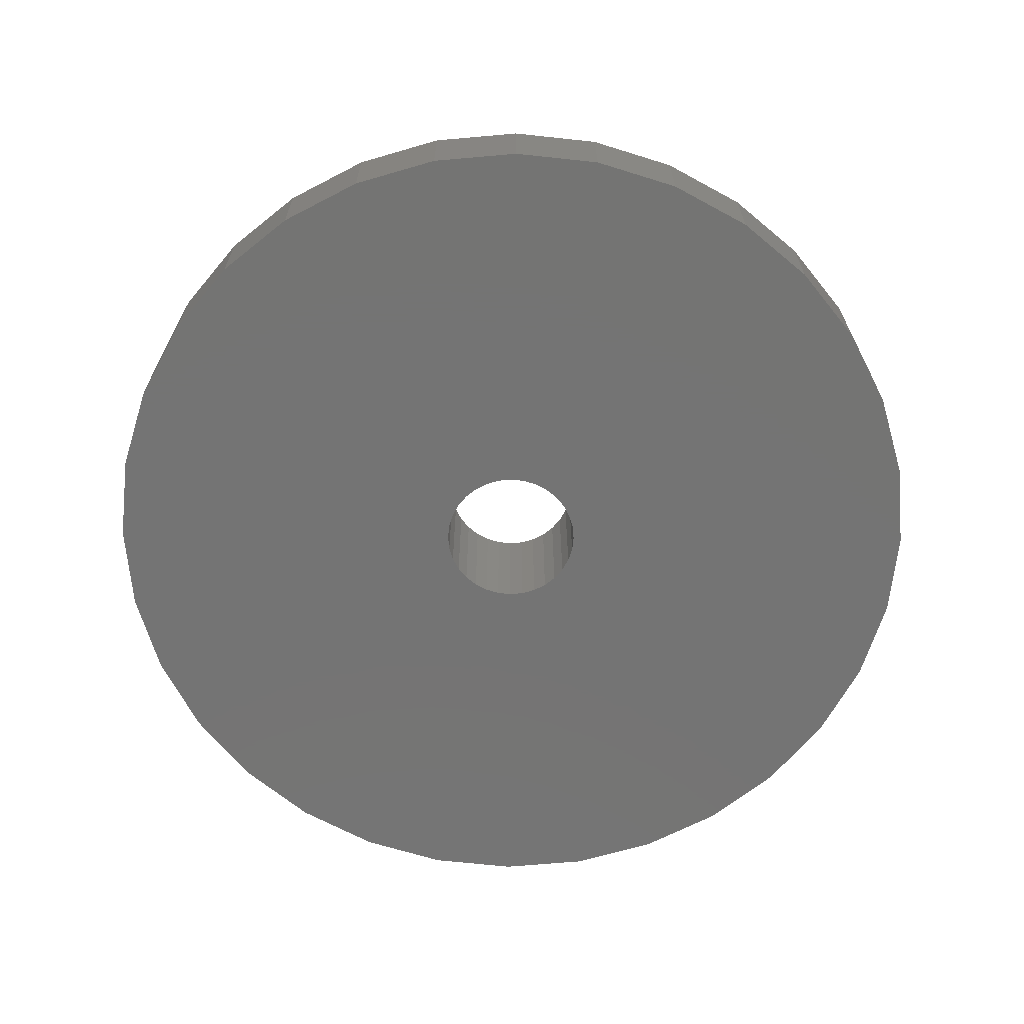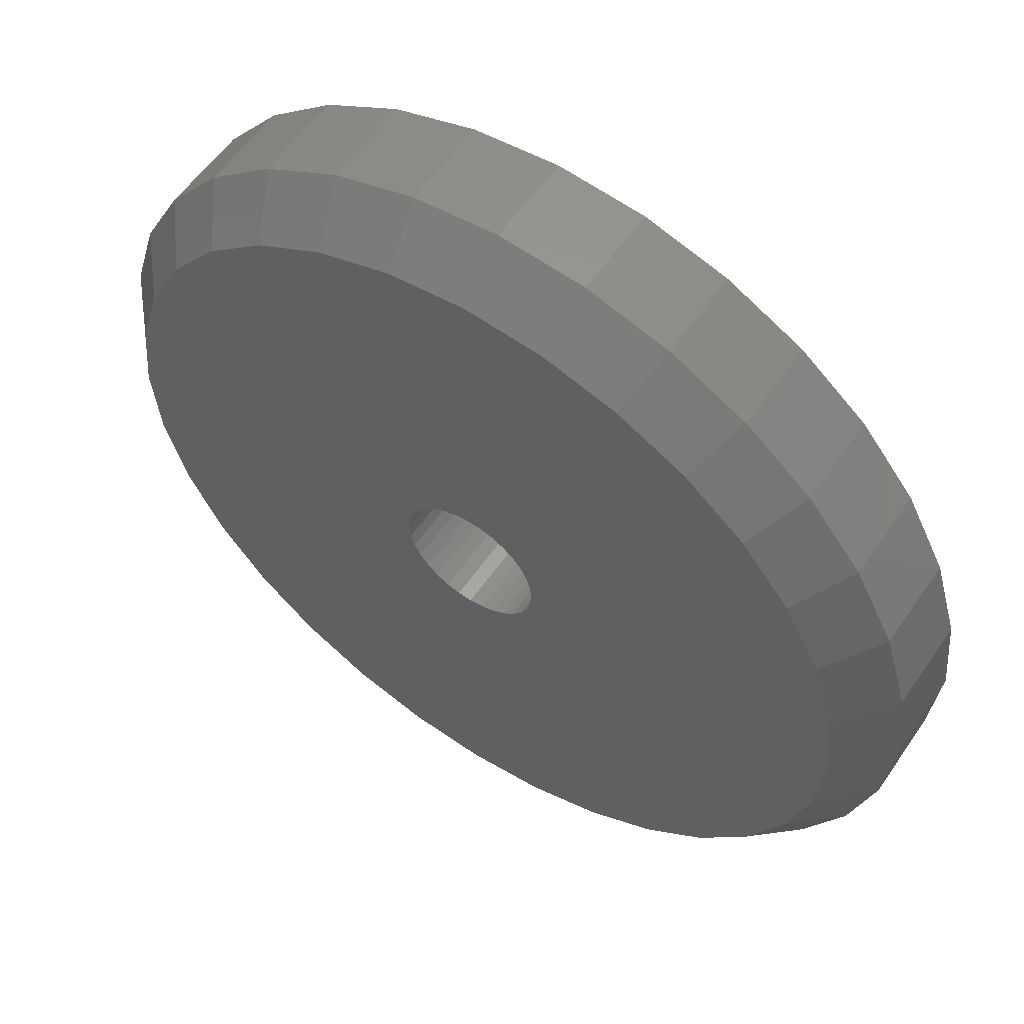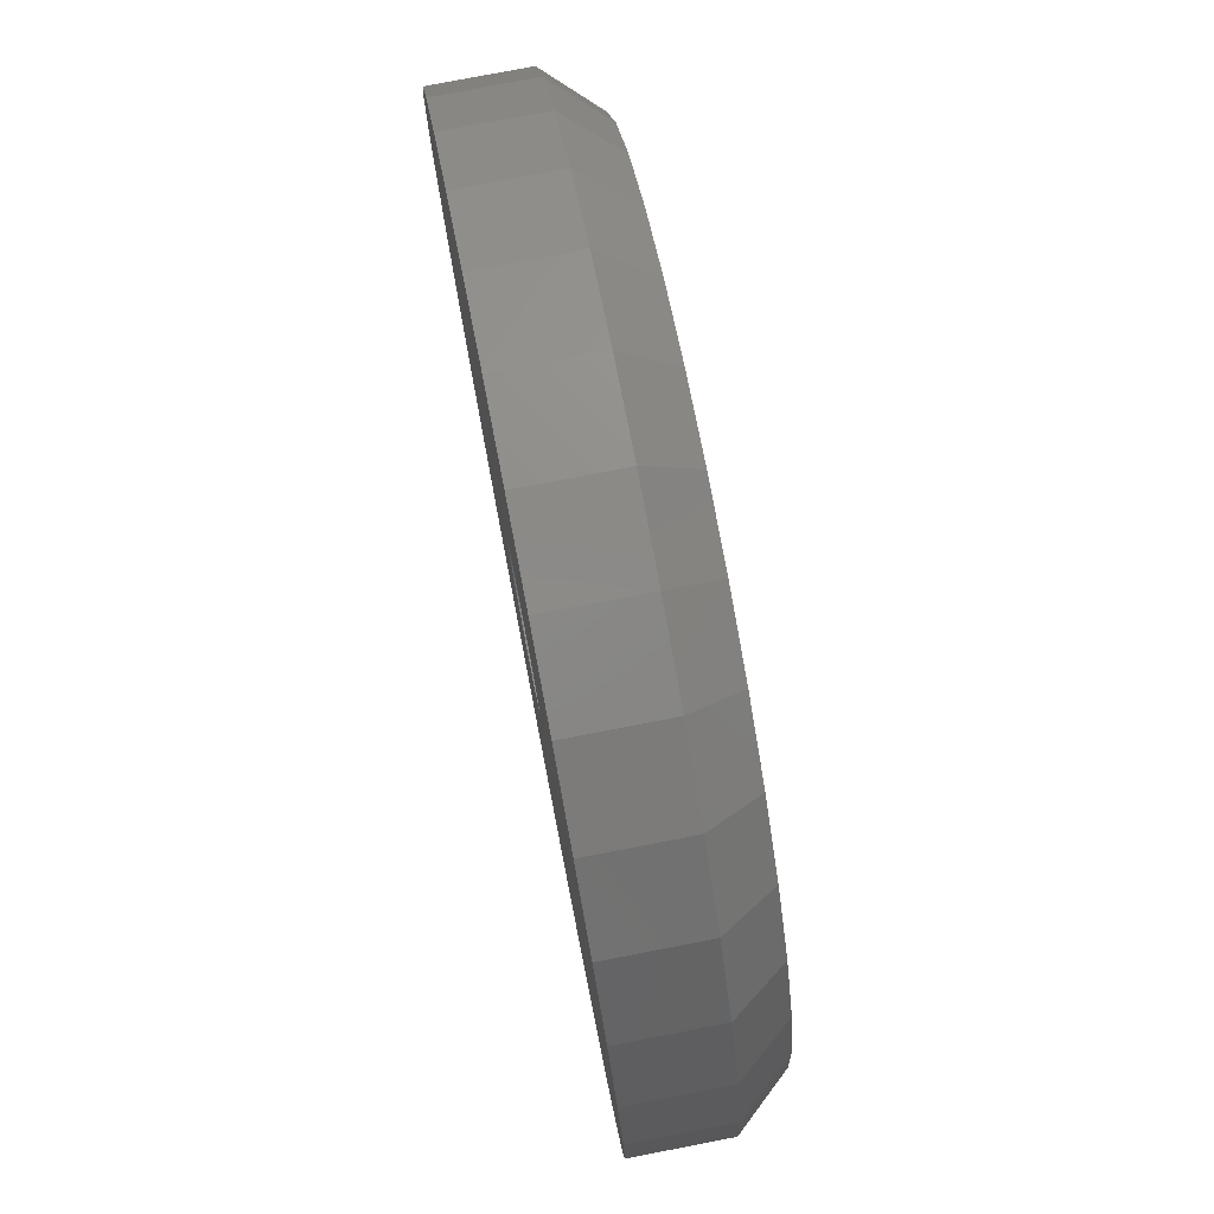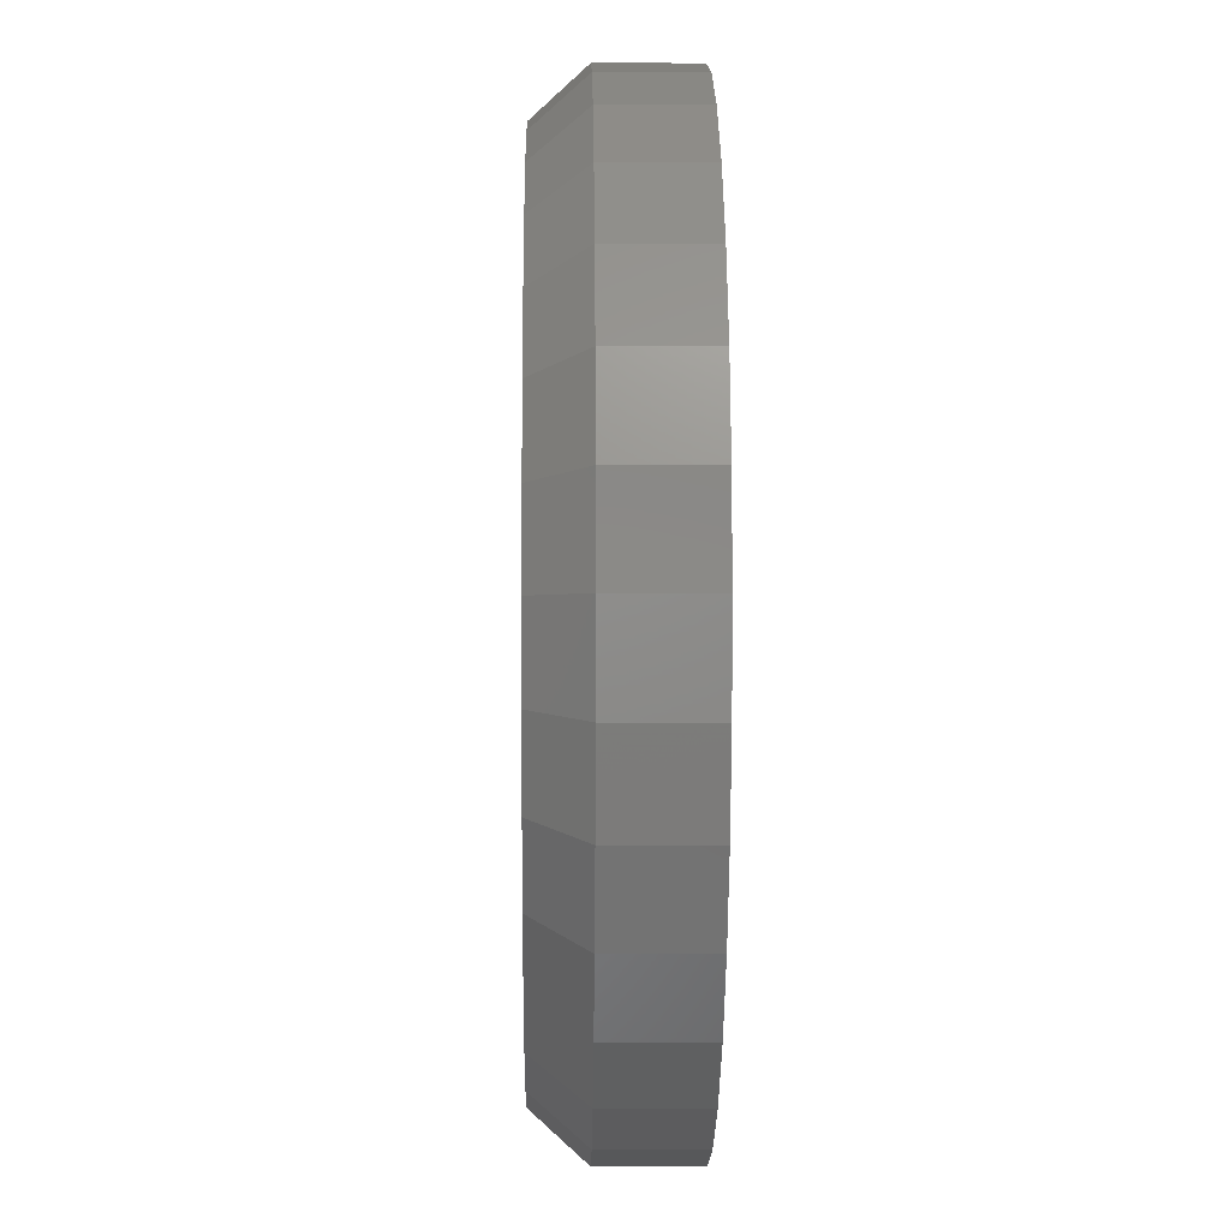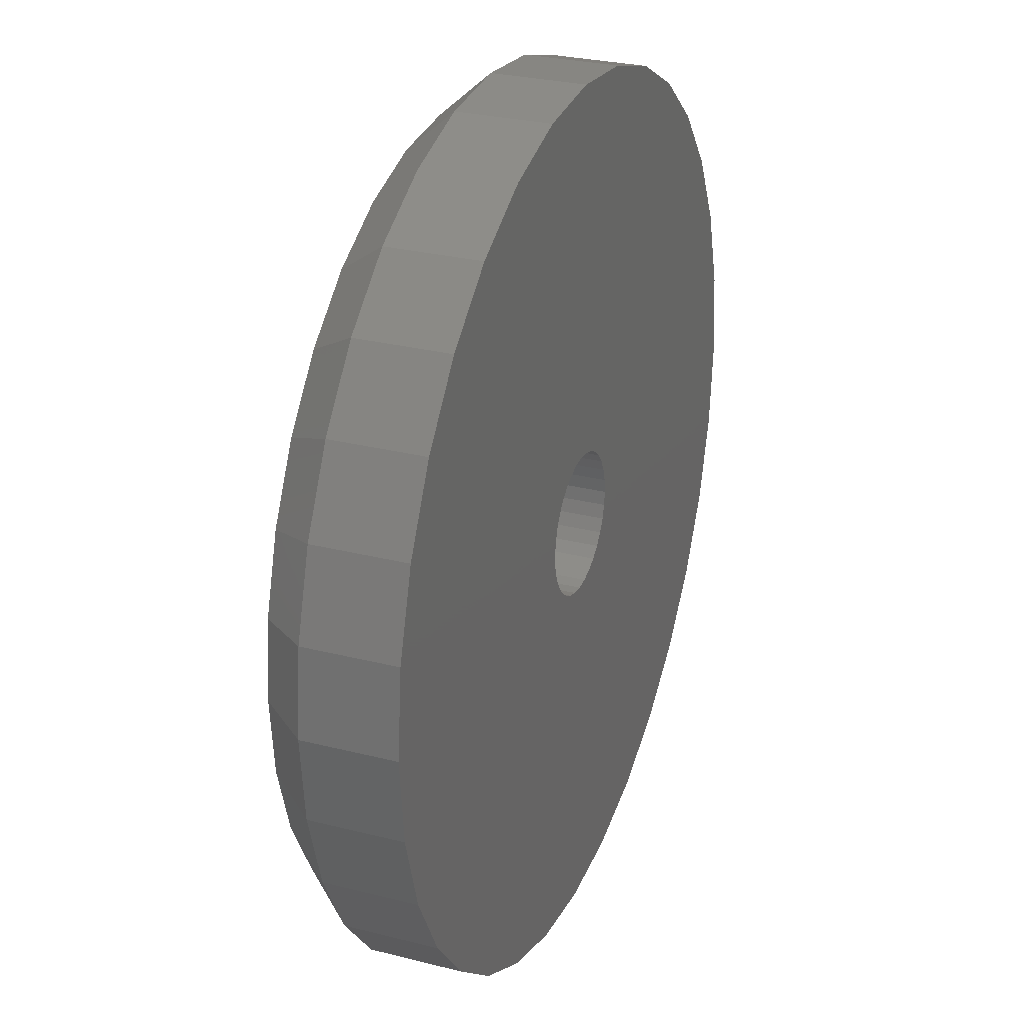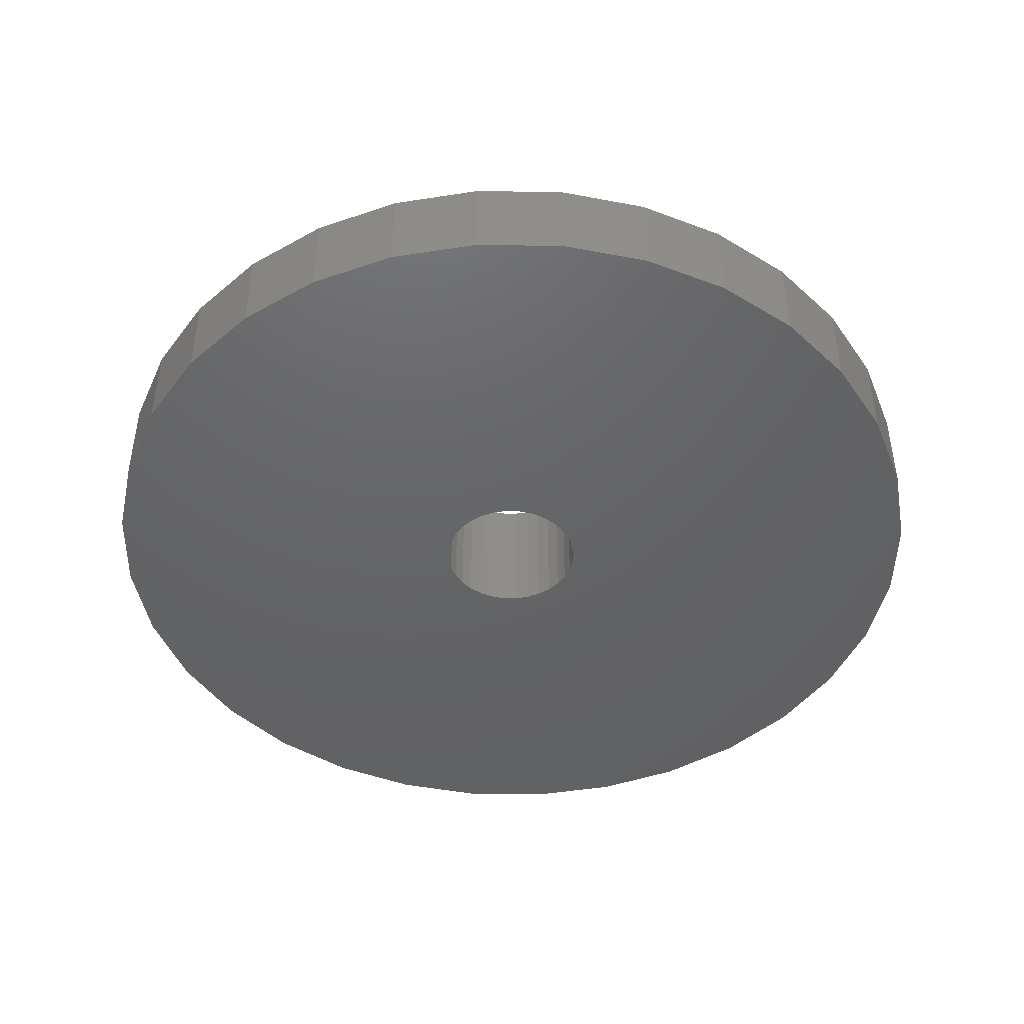
<metadata>
{"format":"stl","ext":"stl","renderer":"f3d","projection":"perspective","resolution":1024,"background":"white","views":[{"elev":-66.4,"azim":33.2,"up":"+Z"},{"elev":56.7,"azim":34.0,"up":"+Y"},{"elev":78.0,"azim":-100.9,"up":"+Y"},{"elev":-1.9,"azim":89.0,"up":"+Y"},{"elev":28.0,"azim":111.1,"up":"+Y"},{"elev":-45.7,"azim":27.1,"up":"+Z"}]}
</metadata>
<code>
# stl→obj: 160 verts, 320 faces
v 0.005181 0.1224 0
v -0.01869 0.12 0.2422
v -0.01869 0.12 0
v -0.04165 0.1131 0.2422
v -0.04165 0.1131 0
v -0.0628 0.1017 0.2422
v -0.0628 0.1017 0
v -0.08135 0.08653 0.2422
v -0.08135 0.08653 0
v -0.09656 0.06798 0.2422
v -0.09656 0.06798 0
v -0.1079 0.04683 0.2422
v -0.1079 0.04683 0
v -0.1148 0.02387 0.2422
v -0.1148 0.02387 0
v -0.1172 1.499e-17 0.2422
v -0.1172 1.499e-17 0
v 0.005181 0.1224 0.2422
v 0.02905 0.12 0
v 0.02905 0.12 0.2422
v 0.05201 0.1131 0
v 0.05201 0.1131 0.2422
v 0.07317 0.1017 0
v 0.07317 0.1017 0.2422
v 0.09171 0.08653 0
v 0.09171 0.08653 0.2422
v 0.1069 0.06798 0
v 0.1069 0.06798 0.2422
v 0.1182 0.04683 0
v 0.1182 0.04683 0.2422
v 0.1252 0.02387 0
v 0.1252 0.02387 0.2422
v 0.1275 0 0
v 0.1275 0 0.2422
v 0.005181 -0.1224 0
v 0.02905 -0.12 0.2422
v 0.02905 -0.12 0
v 0.05201 -0.1131 0.2422
v 0.05201 -0.1131 0
v 0.07317 -0.1017 0.2422
v 0.07317 -0.1017 0
v 0.09171 -0.08653 0.2422
v 0.09171 -0.08653 0
v 0.1069 -0.06798 0.2422
v 0.1069 -0.06798 0
v 0.1182 -0.04683 0.2422
v 0.1182 -0.04683 0
v 0.1252 -0.02387 0.2422
v 0.1252 -0.02387 0
v 0.005181 -0.1224 0.2422
v -0.01869 -0.12 0
v -0.01869 -0.12 0.2422
v -0.04165 -0.1131 0
v -0.04165 -0.1131 0.2422
v -0.0628 -0.1017 0
v -0.0628 -0.1017 0.2422
v -0.08135 -0.08653 0
v -0.08135 -0.08653 0.2422
v -0.09656 -0.06798 0
v -0.09656 -0.06798 0.2422
v -0.1079 -0.04683 0
v -0.1079 -0.04683 0.2422
v -0.1148 -0.02387 0
v -0.1148 -0.02387 0.2422
v -0.7354 -0.1479 0
v -0.75 9.281e-17 0
v 0.007895 -0.7579 0
v -0.14 -0.7433 0
v -0.2821 -0.7002 0
v -0.4132 -0.6302 0
v -0.528 -0.5359 0
v -0.6223 -0.4211 0
v -0.6923 -0.29 0
v 0.7512 -0.1479 0
v 0.7081 -0.29 0
v 0.6381 -0.4211 0
v 0.5438 -0.5359 0
v 0.429 -0.6302 0
v 0.2979 -0.7002 0
v 0.1558 -0.7433 0
v -0.7354 0.1479 0
v -0.6923 0.29 0
v -0.6223 0.4211 0
v -0.528 0.5359 0
v -0.4132 0.6302 0
v -0.2821 0.7002 0
v -0.14 0.7433 0
v 0.007895 0.7579 0
v 0.1558 0.7433 0
v 0.2979 0.7002 0
v 0.429 0.6302 0
v 0.5438 0.5359 0
v 0.6381 0.4211 0
v 0.7081 0.29 0
v 0.7512 0.1479 0
v 0.7658 0 0
v -0.6588 -0.1326 0.2422
v -0.6201 -0.2601 0.2422
v -0.5573 -0.3777 0.2422
v -0.4728 -0.4807 0.2422
v -0.3698 -0.5652 0.2422
v -0.2522 -0.628 0.2422
v -0.1247 -0.6667 0.2422
v 0.007895 -0.6798 0.2422
v -0.6719 4.118e-07 0.2422
v 0.1405 -0.6667 0.2422
v 0.268 -0.628 0.2422
v 0.3856 -0.5652 0.2422
v 0.4886 -0.4807 0.2422
v 0.5731 -0.3777 0.2422
v 0.6359 -0.2601 0.2422
v 0.6746 -0.1326 0.2422
v 0.6746 0.1326 0.2422
v 0.6359 0.2601 0.2422
v 0.5731 0.3777 0.2422
v 0.4886 0.4807 0.2422
v 0.3856 0.5652 0.2422
v 0.268 0.628 0.2422
v 0.1405 0.6667 0.2422
v 0.007895 0.6798 0.2422
v -0.1247 0.6667 0.2422
v -0.2522 0.628 0.2422
v -0.3698 0.5652 0.2422
v -0.4728 0.4807 0.2422
v -0.5573 0.3777 0.2422
v -0.6201 0.2601 0.2422
v -0.6588 0.1326 0.2422
v 0.6877 1.426e-16 0.2422
v 0.7658 -1.856e-16 0.1562
v 0.7512 -0.1479 0.1562
v 0.7081 -0.29 0.1562
v 0.6381 -0.4211 0.1562
v 0.5438 -0.5359 0.1562
v 0.429 -0.6302 0.1562
v 0.2979 -0.7002 0.1562
v 0.1558 -0.7433 0.1562
v 0.007895 -0.7579 0.1562
v -0.14 -0.7433 0.1562
v -0.2821 -0.7002 0.1562
v -0.4132 -0.6302 0.1562
v -0.528 -0.5359 0.1562
v -0.6223 -0.4211 0.1562
v -0.6923 -0.29 0.1562
v -0.7354 -0.1479 0.1562
v -0.75 9.281e-17 0.1562
v -0.7354 0.1479 0.1562
v -0.6923 0.29 0.1562
v -0.6223 0.4211 0.1562
v -0.528 0.5359 0.1562
v -0.4132 0.6302 0.1562
v -0.2821 0.7002 0.1562
v -0.14 0.7433 0.1562
v 0.007895 0.7579 0.1562
v 0.1558 0.7433 0.1562
v 0.2979 0.7002 0.1562
v 0.429 0.6302 0.1562
v 0.5438 0.5359 0.1562
v 0.6381 0.4211 0.1562
v 0.7081 0.29 0.1562
v 0.7512 0.1479 0.1562
f 1 2 3
f 3 2 4
f 3 4 5
f 5 4 6
f 5 6 7
f 7 6 8
f 7 8 9
f 9 8 10
f 9 10 11
f 11 10 12
f 11 12 13
f 13 12 14
f 13 14 15
f 15 14 16
f 15 16 17
f 2 1 18
f 18 1 19
f 18 19 20
f 20 19 21
f 20 21 22
f 22 21 23
f 22 23 24
f 24 23 25
f 24 25 26
f 26 25 27
f 26 27 28
f 28 27 29
f 28 29 30
f 30 29 31
f 30 31 32
f 32 31 33
f 32 33 34
f 35 36 37
f 37 36 38
f 37 38 39
f 39 38 40
f 39 40 41
f 41 40 42
f 41 42 43
f 43 42 44
f 43 44 45
f 45 44 46
f 45 46 47
f 47 46 48
f 47 48 49
f 49 48 34
f 49 34 33
f 36 35 50
f 50 35 51
f 50 51 52
f 52 51 53
f 52 53 54
f 54 53 55
f 54 55 56
f 56 55 57
f 56 57 58
f 58 57 59
f 58 59 60
f 60 59 61
f 60 61 62
f 62 61 63
f 62 63 64
f 64 63 17
f 64 17 16
f 65 66 17
f 65 17 63
f 65 63 61
f 65 61 59
f 65 59 57
f 65 57 55
f 65 55 53
f 65 53 51
f 65 51 35
f 65 35 67
f 65 67 68
f 65 68 69
f 65 69 70
f 65 70 71
f 65 71 72
f 65 72 73
f 35 74 75
f 35 75 76
f 35 76 77
f 35 77 78
f 35 78 79
f 35 79 80
f 35 80 67
f 1 81 82
f 1 82 83
f 1 83 84
f 1 84 85
f 1 85 86
f 1 86 87
f 1 87 88
f 1 88 89
f 1 89 90
f 1 90 91
f 1 91 92
f 1 92 93
f 1 93 94
f 1 94 95
f 1 95 19
f 66 7 9
f 66 9 11
f 66 11 13
f 66 13 15
f 66 15 17
f 81 1 3
f 81 3 5
f 81 5 7
f 81 7 66
f 96 74 49
f 96 49 33
f 96 33 31
f 96 31 29
f 96 29 27
f 96 27 25
f 96 25 23
f 95 96 23
f 95 23 21
f 95 21 19
f 74 35 37
f 74 37 39
f 74 39 41
f 74 41 43
f 74 43 45
f 74 45 47
f 74 47 49
f 97 98 99
f 97 99 100
f 97 100 101
f 97 101 102
f 97 102 103
f 97 103 104
f 97 104 50
f 97 50 52
f 97 52 54
f 97 54 56
f 97 56 58
f 97 58 60
f 97 60 62
f 97 62 64
f 97 64 16
f 97 16 105
f 50 104 106
f 50 106 107
f 50 107 108
f 50 108 109
f 50 109 110
f 50 110 111
f 50 111 112
f 18 20 113
f 18 113 114
f 18 114 115
f 18 115 116
f 18 116 117
f 18 117 118
f 18 118 119
f 18 119 120
f 18 120 121
f 18 121 122
f 18 122 123
f 18 123 124
f 18 124 125
f 18 125 126
f 18 126 127
f 105 16 14
f 105 14 12
f 105 12 10
f 105 10 8
f 105 8 6
f 127 105 6
f 127 6 4
f 127 4 2
f 127 2 18
f 128 24 26
f 128 26 28
f 128 28 30
f 128 30 32
f 128 32 34
f 128 34 48
f 128 48 112
f 113 20 22
f 113 22 24
f 113 24 128
f 112 48 46
f 112 46 44
f 112 44 42
f 112 42 40
f 112 40 38
f 112 38 36
f 112 36 50
f 96 129 74
f 74 129 130
f 74 130 75
f 75 130 131
f 75 131 76
f 76 131 132
f 76 132 77
f 77 132 133
f 77 133 78
f 78 133 134
f 78 134 79
f 79 134 135
f 79 135 80
f 80 135 136
f 80 136 67
f 67 136 137
f 67 137 68
f 68 137 138
f 68 138 69
f 69 138 139
f 69 139 70
f 70 139 140
f 70 140 71
f 71 140 141
f 71 141 72
f 72 141 142
f 72 142 73
f 73 142 143
f 73 143 65
f 65 143 144
f 65 144 66
f 66 144 145
f 66 145 81
f 81 145 146
f 81 146 82
f 82 146 147
f 82 147 83
f 83 147 148
f 83 148 84
f 84 148 149
f 84 149 85
f 85 149 150
f 85 150 86
f 86 150 151
f 86 151 87
f 87 151 152
f 87 152 88
f 88 152 153
f 88 153 89
f 89 153 154
f 89 154 90
f 90 154 155
f 90 155 91
f 91 155 156
f 91 156 92
f 92 156 157
f 92 157 93
f 93 157 158
f 93 158 94
f 94 158 159
f 94 159 95
f 95 159 160
f 95 160 96
f 96 160 129
f 120 119 153
f 153 152 120
f 148 124 149
f 149 124 123
f 149 123 150
f 124 148 125
f 125 148 147
f 125 147 126
f 126 147 146
f 126 146 127
f 127 146 145
f 127 145 105
f 115 157 116
f 116 157 156
f 116 156 117
f 157 115 158
f 158 115 114
f 158 114 159
f 159 114 113
f 159 113 160
f 160 113 128
f 160 128 129
f 153 119 154
f 154 119 118
f 154 118 155
f 155 118 117
f 155 117 156
f 120 152 121
f 121 152 151
f 121 151 122
f 122 151 150
f 122 150 123
f 104 103 137
f 137 136 104
f 132 109 133
f 133 109 108
f 133 108 134
f 109 132 110
f 110 132 131
f 110 131 111
f 111 131 130
f 111 130 112
f 112 130 129
f 112 129 128
f 99 141 100
f 100 141 140
f 100 140 101
f 141 99 142
f 142 99 98
f 142 98 143
f 143 98 97
f 143 97 144
f 144 97 105
f 144 105 145
f 137 103 138
f 138 103 102
f 138 102 139
f 139 102 101
f 139 101 140
f 104 136 106
f 106 136 135
f 106 135 107
f 107 135 134
f 107 134 108

</code>
